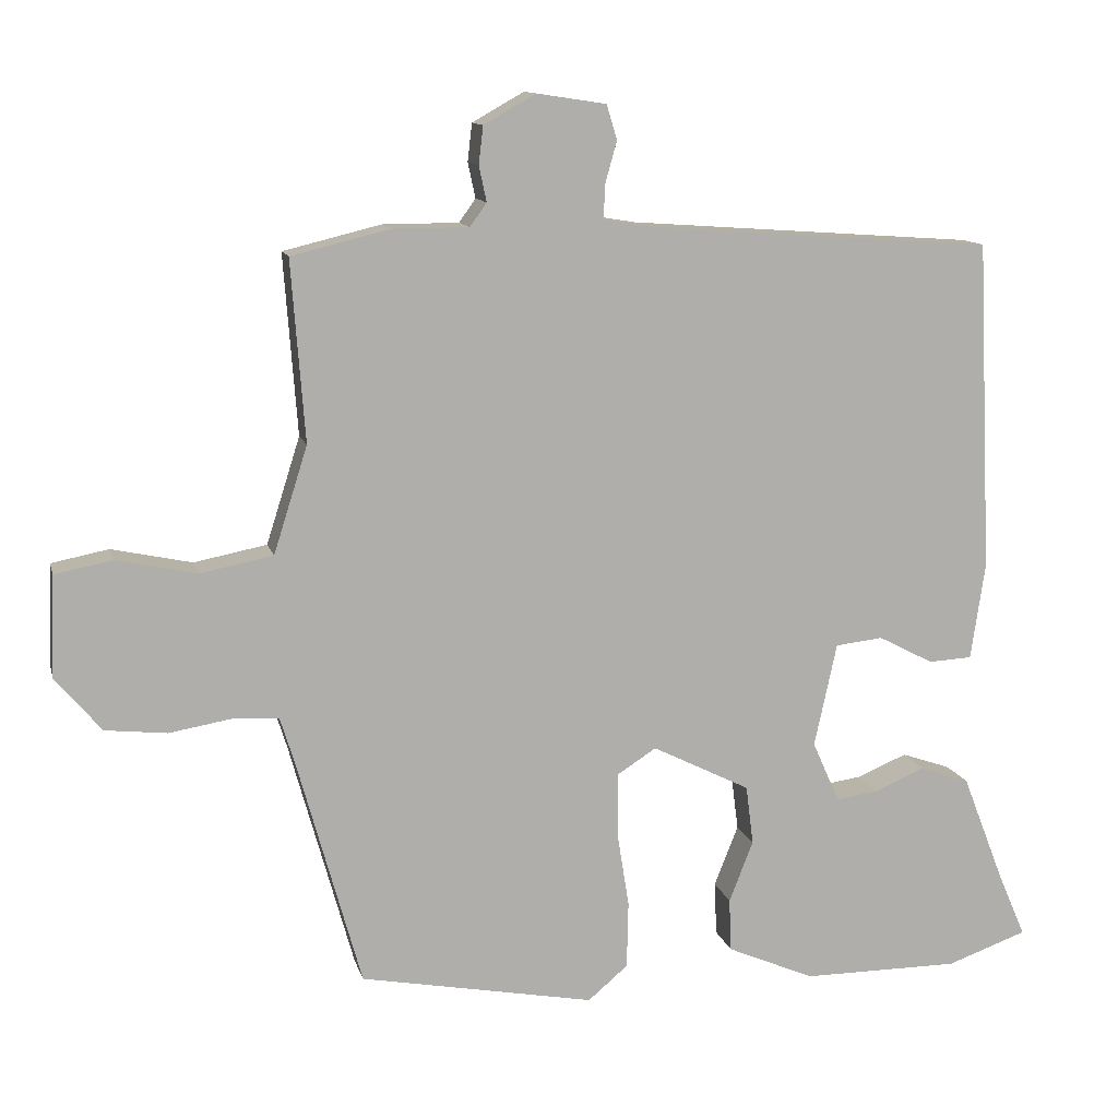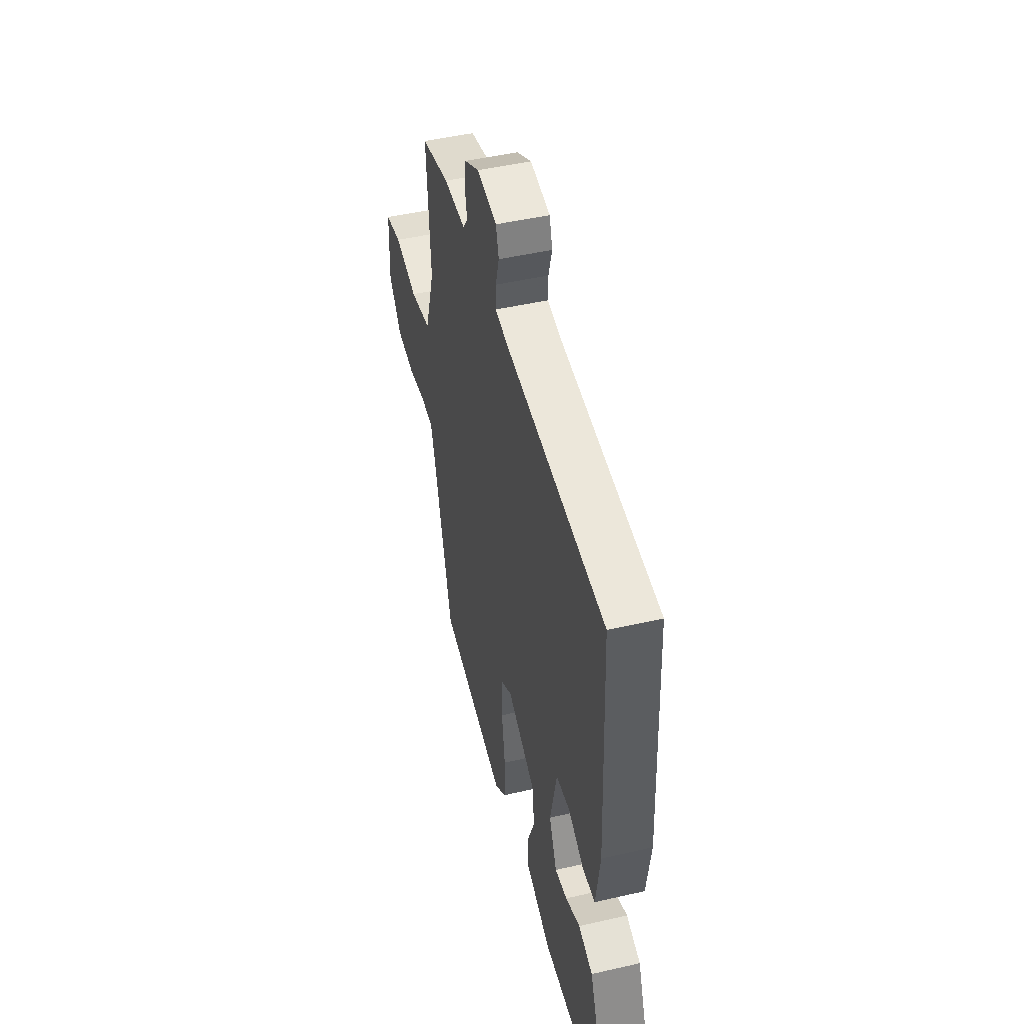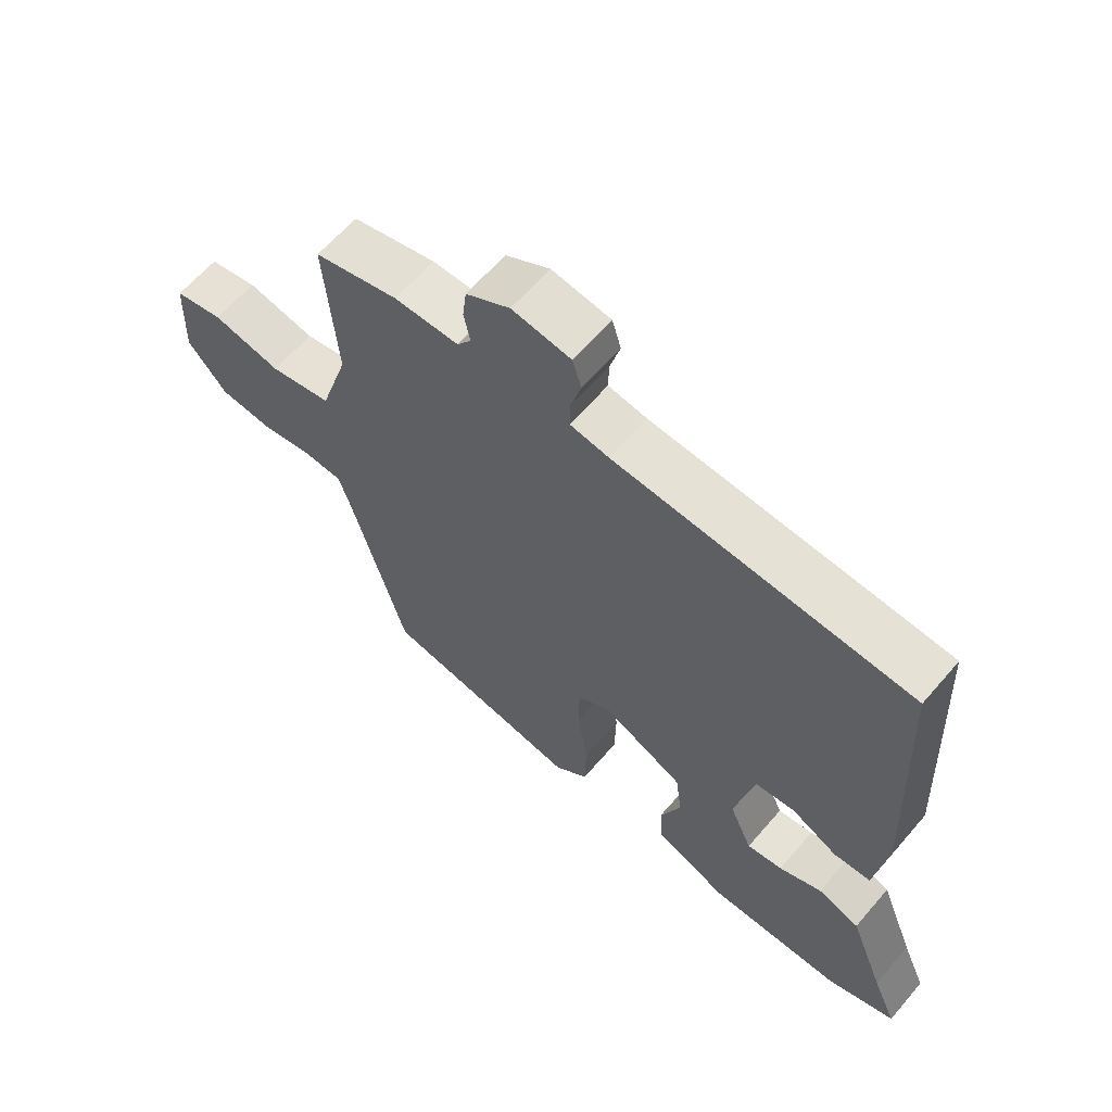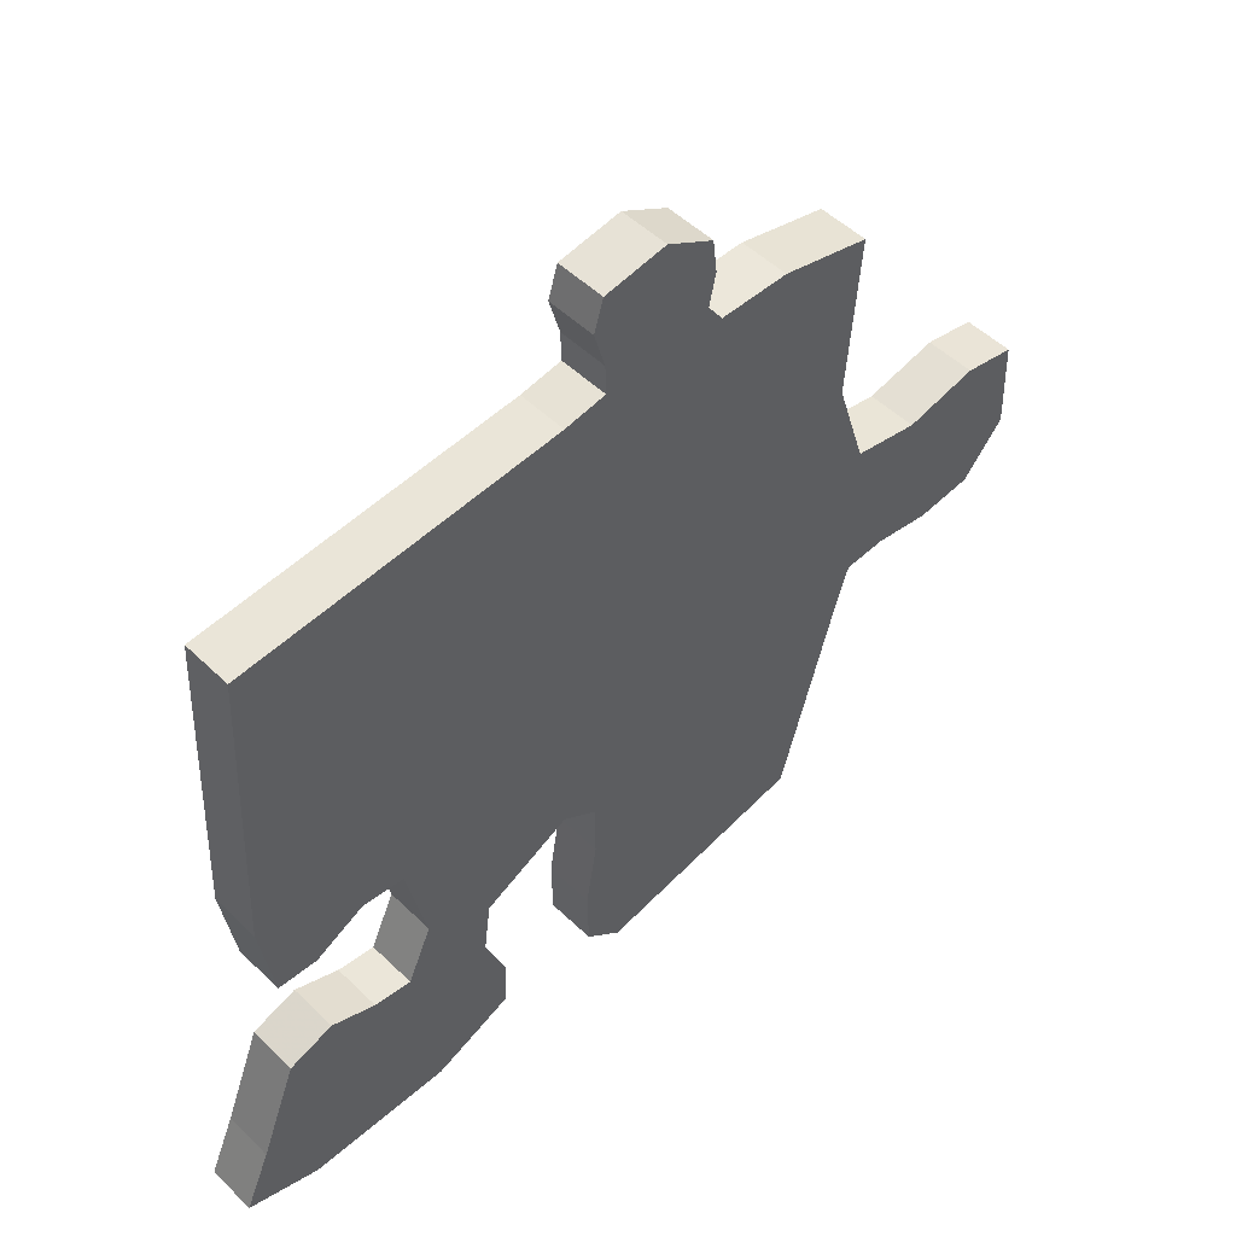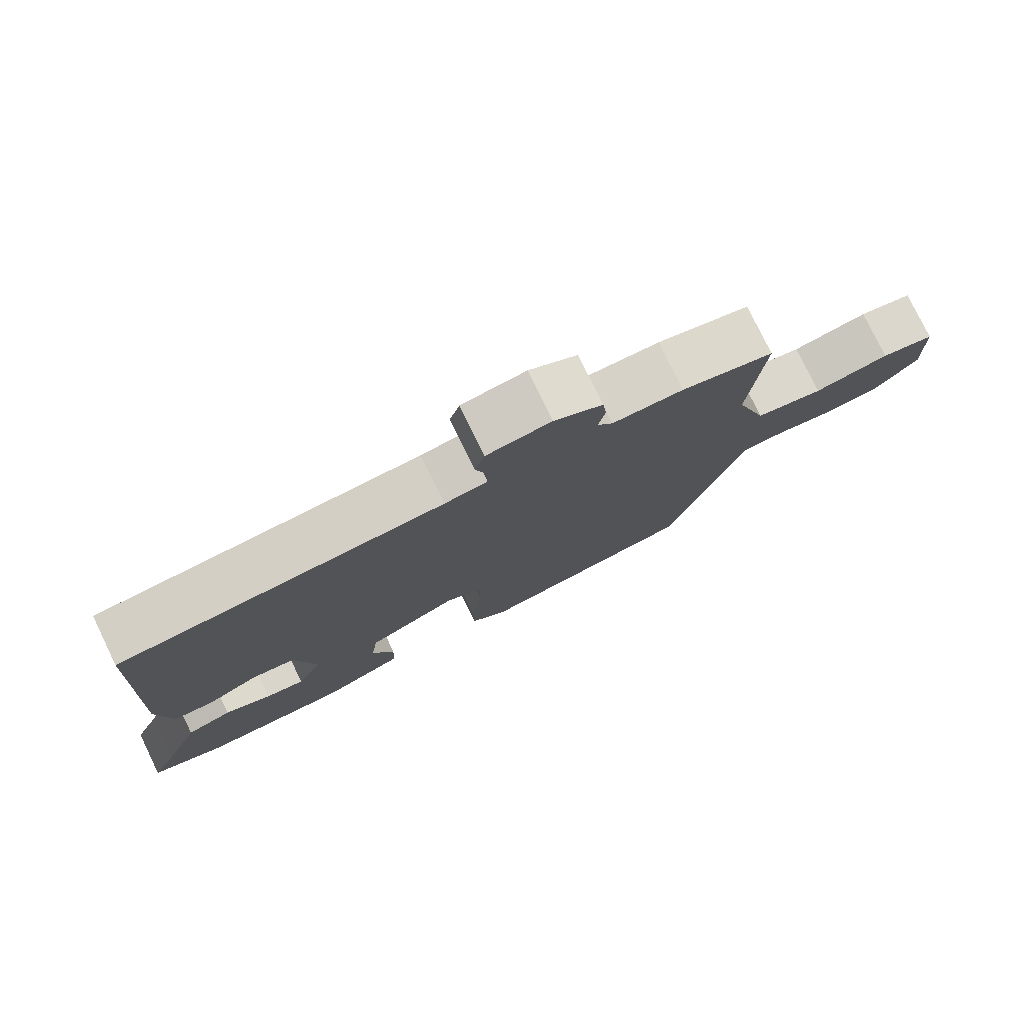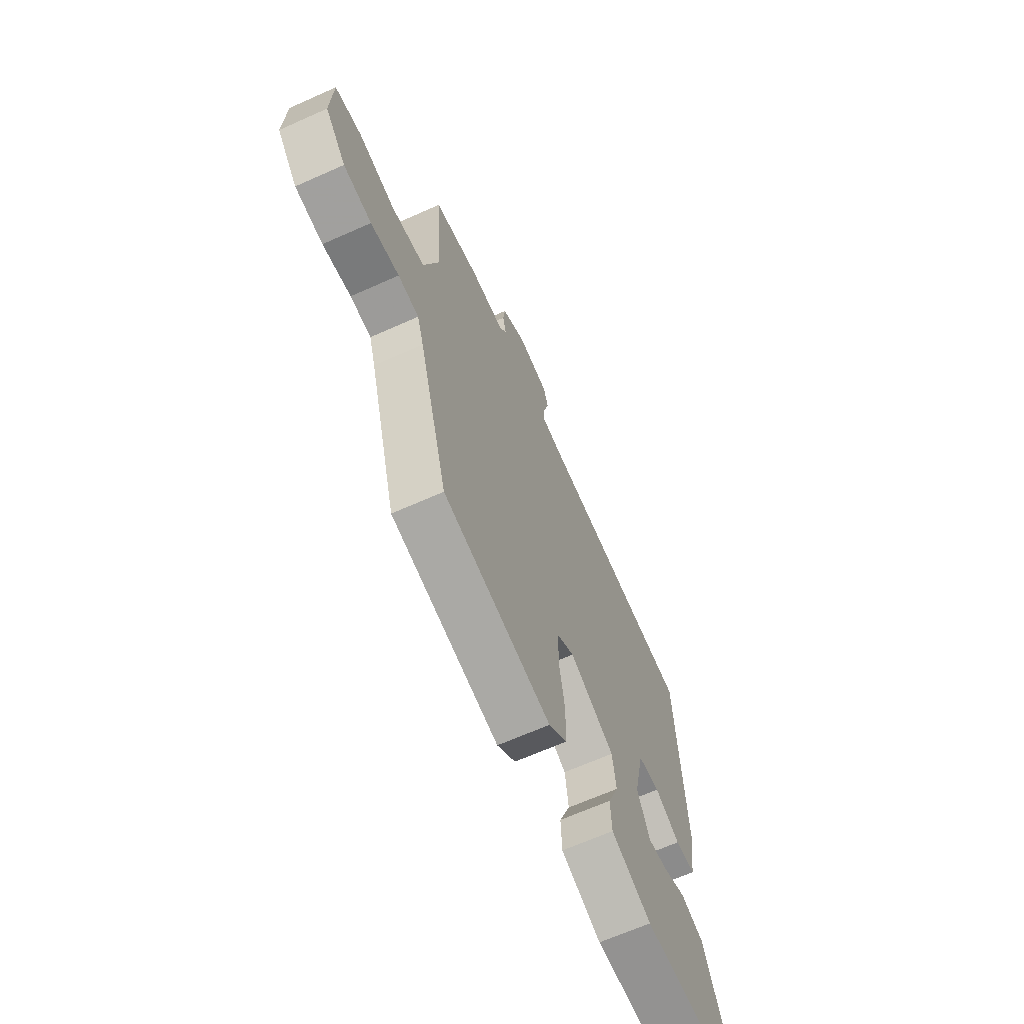
<metadata>
{"format":"obj","ext":"obj","renderer":"f3d","projection":"perspective","resolution":1024,"background":"white","views":[{"elev":12.0,"azim":-13.5,"up":"+Z"},{"elev":47.3,"azim":75.4,"up":"+Z"},{"elev":62.6,"azim":40.5,"up":"+Z"},{"elev":50.6,"azim":136.4,"up":"+Z"},{"elev":78.3,"azim":154.1,"up":"+Z"},{"elev":-66.4,"azim":-65.9,"up":"+Z"}]}
</metadata>
<code>
v 0.55 0.07 -0.482
v 0.443 0.07 -0.52
v 0.233 0.07 -0.52
v 0.117 0.07 -0.47
v 0.114 0.07 -0.399
v 0.146 0.07 -0.318
v 0.136 0.07 -0.239
v 0.006 0.07 -0.174
v -0.045 0.07 -0.207
v -0.046 0.07 -0.291
v -0.03 0.07 -0.392
v -0.032 0.07 -0.481
v -0.085 0.07 -0.526
v -0.397 0.07 -0.467
v -0.482 0.07 -0.161
v -0.501 0.07 -0.1
v -0.562 0.07 -0.096
v -0.645 0.07 -0.11
v -0.727 0.07 -0.101
v -0.788 0.07 -0.029
v -0.783 0.07 0.106
v -0.707 0.07 0.121
v -0.6 0.07 0.098
v -0.503 0.07 0.117
v -0.458 0.07 0.259
v -0.476 0.07 0.499
v -0.345 0.07 0.531
v -0.244 0.07 0.531
v -0.222 0.07 0.562
v -0.232 0.07 0.609
v -0.226 0.07 0.659
v -0.157 0.07 0.698
v -0.065 0.07 0.684
v -0.051 0.07 0.638
v -0.067 0.07 0.581
v -0.068 0.07 0.537
v -0.007 0.07 0.527
v 0.455 0.07 0.494
v 0.475 0.07 0.055
v 0.456 0.07 -0.074
v 0.398 0.07 -0.077
v 0.325 0.07 -0.039
v 0.262 0.07 -0.046
v 0.232 0.07 -0.184
v 0.268 0.07 -0.265
v 0.324 0.07 -0.257
v 0.391 0.07 -0.229
v 0.457 0.07 -0.252
v 0.512 0.07 -0.394
v 0.55 0 -0.482
v 0.443 0 -0.52
v 0.233 0 -0.52
v 0.117 0 -0.47
v 0.114 0 -0.399
v 0.146 0 -0.318
v 0.136 0 -0.239
v 0.006 0 -0.174
v -0.045 0 -0.207
v -0.046 0 -0.291
v -0.03 0 -0.392
v -0.032 0 -0.481
v -0.085 0 -0.526
v -0.397 0 -0.467
v -0.482 0 -0.161
v -0.501 0 -0.1
v -0.562 0 -0.096
v -0.645 0 -0.11
v -0.727 0 -0.101
v -0.788 0 -0.029
v -0.783 0 0.106
v -0.707 0 0.121
v -0.6 0 0.098
v -0.503 0 0.117
v -0.458 0 0.259
v -0.476 0 0.499
v -0.345 0 0.531
v -0.244 0 0.531
v -0.222 0 0.562
v -0.232 0 0.609
v -0.226 0 0.659
v -0.157 0 0.698
v -0.065 0 0.684
v -0.051 0 0.638
v -0.067 0 0.581
v -0.068 0 0.537
v -0.007 0 0.527
v 0.455 0 0.494
v 0.475 0 0.055
v 0.456 0 -0.074
v 0.398 0 -0.077
v 0.325 0 -0.039
v 0.262 0 -0.046
v 0.232 0 -0.184
v 0.268 0 -0.265
v 0.324 0 -0.257
v 0.391 0 -0.229
v 0.457 0 -0.252
v 0.512 0 -0.394
f 46 47 48 49
f 4 5 6
f 3 4 6
f 2 3 6
f 1 2 6
f 49 1 6
f 46 49 6
f 45 46 6
f 44 45 6 7
f 43 44 7 8
f 40 41 42
f 39 40 42
f 38 39 42
f 37 38 42
f 36 37 42 43
f 33 34 35
f 32 33 35
f 31 32 35
f 30 31 35
f 29 30 35
f 28 29 35 36
f 25 26 27 28
f 36 43 8
f 28 36 8
f 25 28 8
f 24 25 8
f 21 22 23
f 20 21 23
f 19 20 23
f 18 19 23
f 17 18 23
f 16 17 23 24
f 13 14 15
f 12 13 15
f 11 12 15
f 10 11 15
f 15 16 24
f 10 15 24
f 9 10 24
f 8 9 24
f 98 97 96 95
f 55 54 53
f 55 53 52
f 55 52 51
f 55 51 50
f 55 50 98
f 55 98 95
f 55 95 94
f 56 55 94 93
f 57 56 93 92
f 91 90 89
f 91 89 88
f 91 88 87
f 91 87 86
f 92 91 86 85
f 84 83 82
f 84 82 81
f 84 81 80
f 84 80 79
f 84 79 78
f 85 84 78 77
f 77 76 75 74
f 57 92 85
f 57 85 77
f 57 77 74
f 57 74 73
f 72 71 70
f 72 70 69
f 72 69 68
f 72 68 67
f 72 67 66
f 73 72 66 65
f 64 63 62
f 64 62 61
f 64 61 60
f 64 60 59
f 73 65 64
f 73 64 59
f 73 59 58
f 73 58 57
f 1 50 51 2
f 2 51 52 3
f 3 52 53 4
f 4 53 54 5
f 5 54 55 6
f 6 55 56 7
f 7 56 57 8
f 8 57 58 9
f 9 58 59 10
f 10 59 60 11
f 11 60 61 12
f 12 61 62 13
f 13 62 63 14
f 14 63 64 15
f 15 64 65 16
f 16 65 66 17
f 17 66 67 18
f 18 67 68 19
f 19 68 69 20
f 20 69 70 21
f 21 70 71 22
f 22 71 72 23
f 23 72 73 24
f 24 73 74 25
f 25 74 75 26
f 26 75 76 27
f 27 76 77 28
f 28 77 78 29
f 29 78 79 30
f 30 79 80 31
f 31 80 81 32
f 32 81 82 33
f 33 82 83 34
f 34 83 84 35
f 35 84 85 36
f 36 85 86 37
f 37 86 87 38
f 38 87 88 39
f 39 88 89 40
f 40 89 90 41
f 41 90 91 42
f 42 91 92 43
f 43 92 93 44
f 44 93 94 45
f 45 94 95 46
f 46 95 96 47
f 47 96 97 48
f 48 97 98 49
f 49 98 50 1

</code>
